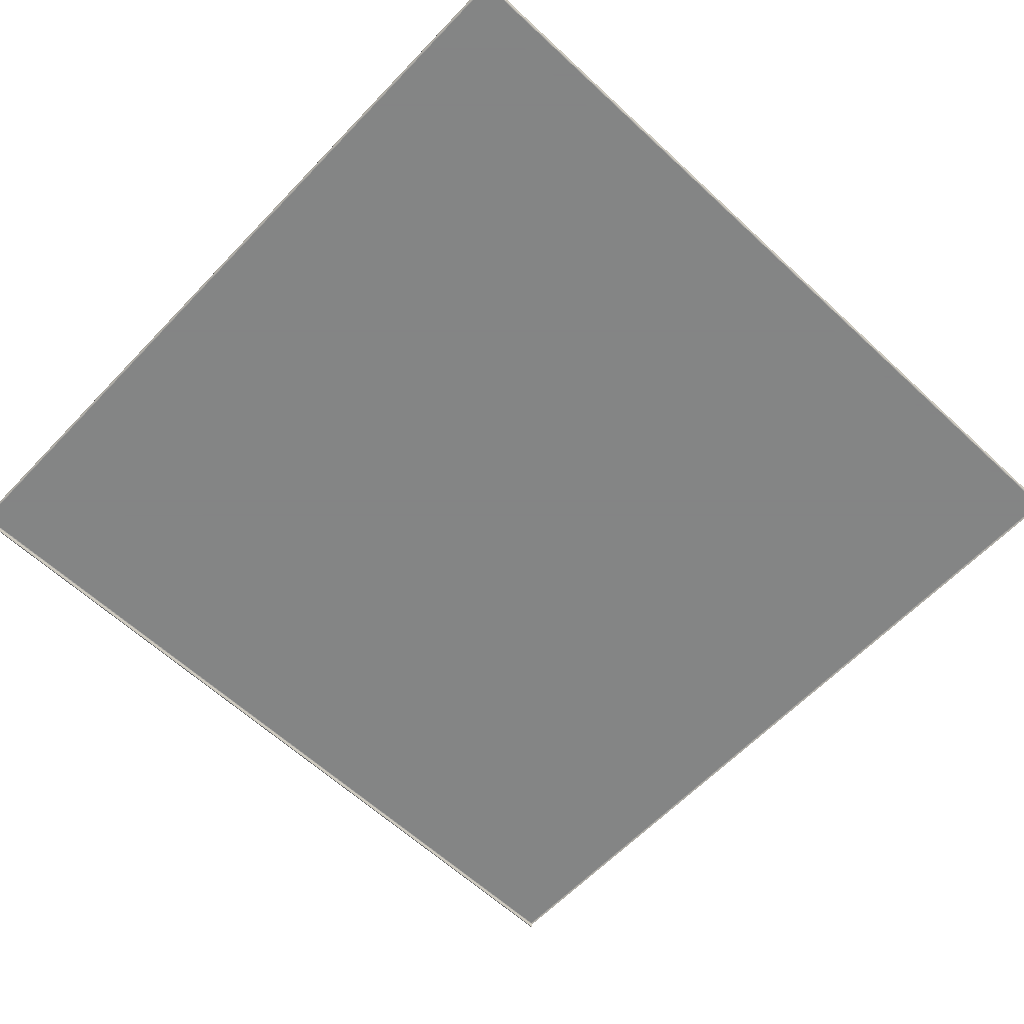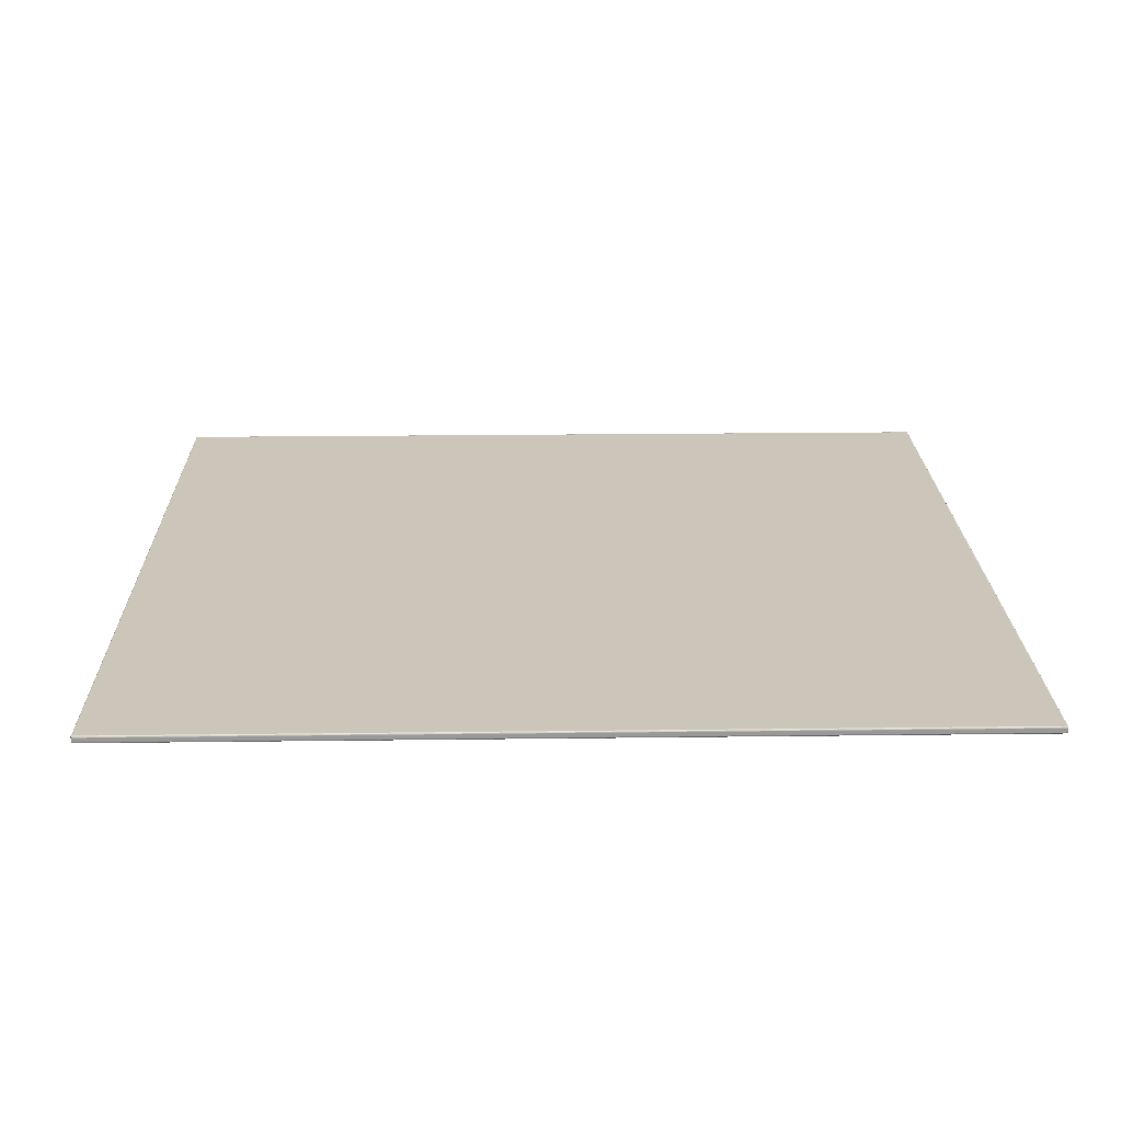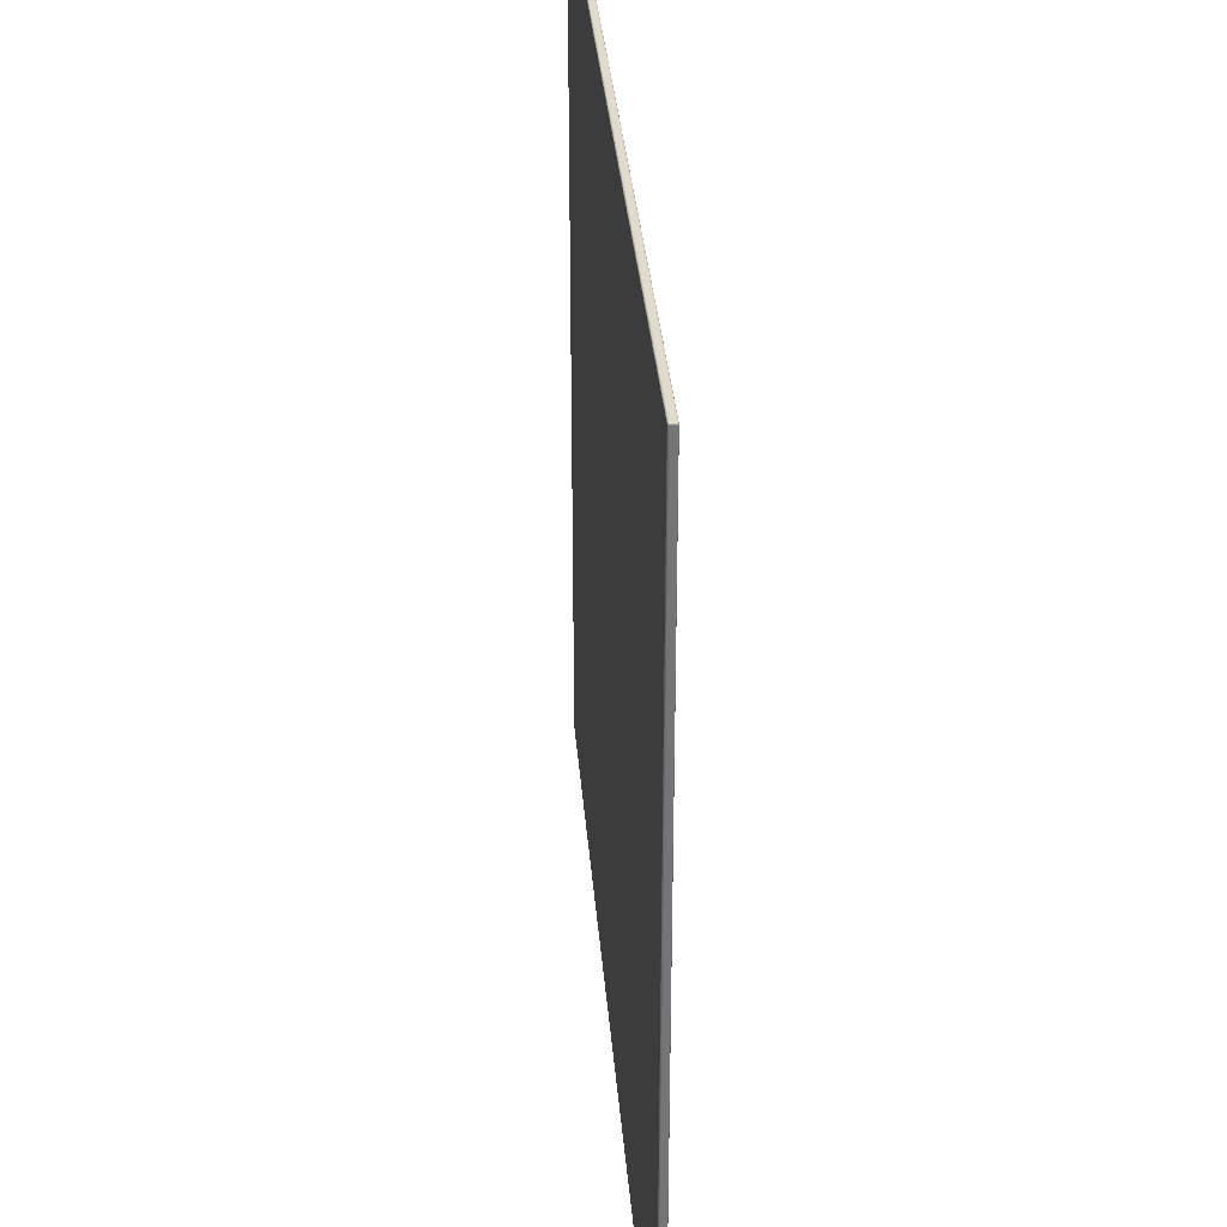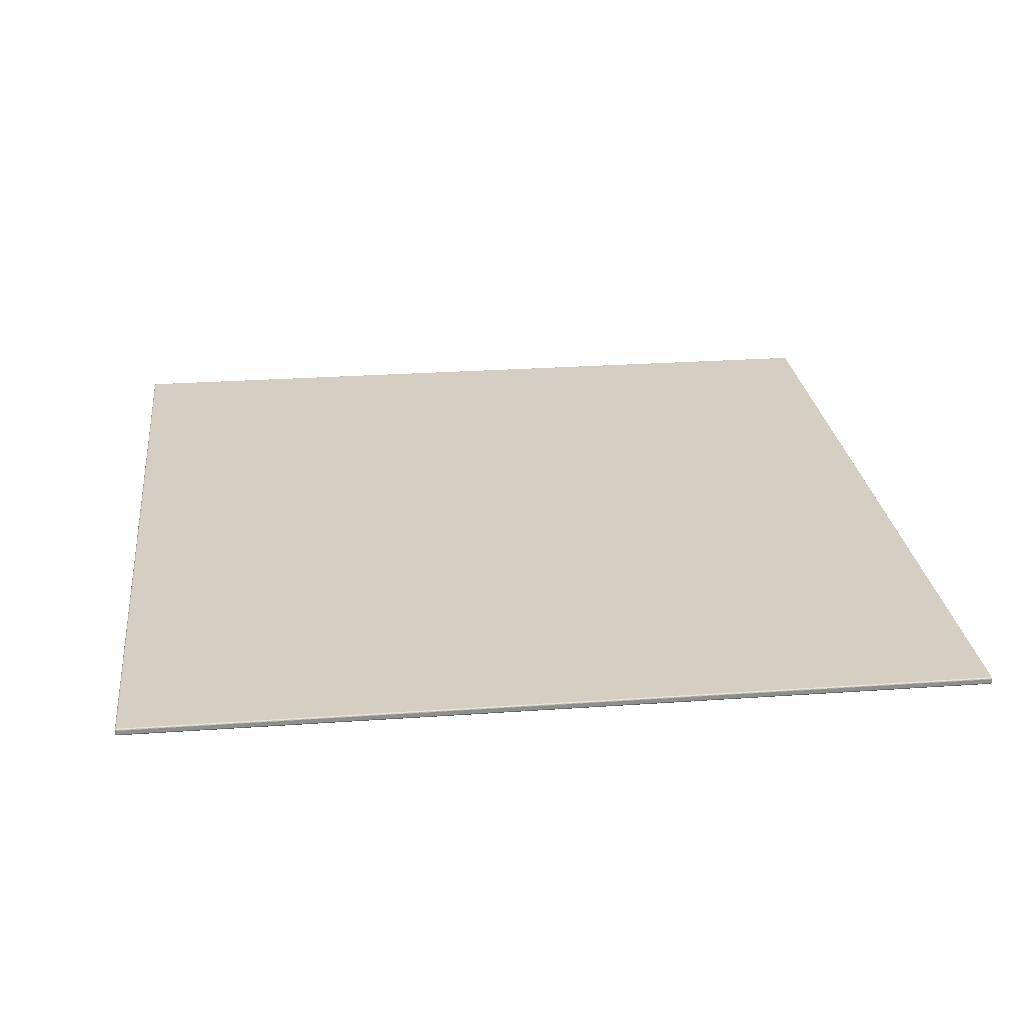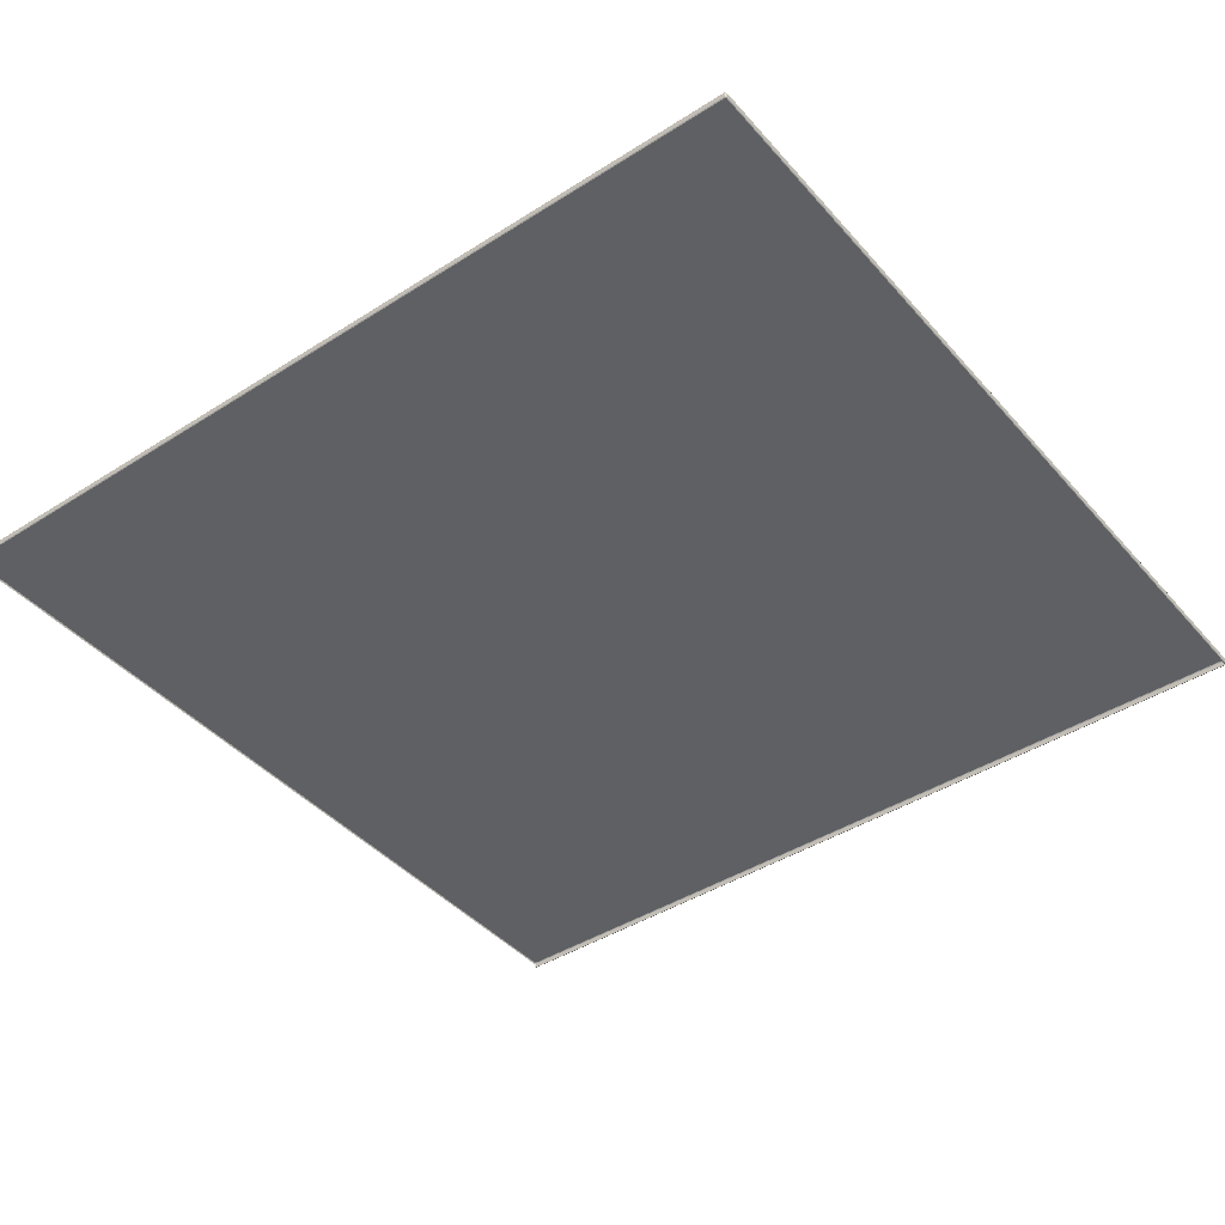
<metadata>
{"format":"obj","ext":"obj","renderer":"f3d","projection":"perspective","resolution":1024,"background":"white","views":[{"elev":-61.6,"azim":-43.4,"up":"+Y"},{"elev":21.0,"azim":178.7,"up":"+Y"},{"elev":33.8,"azim":-94.6,"up":"+Z"},{"elev":25.5,"azim":-96.5,"up":"+Y"},{"elev":-42.2,"azim":-142.6,"up":"+Y"}]}
</metadata>
<code>
g ___
v -132 0.6 129.1
v 132 0.6 129.1
v 132 -0.6 129.1
v -132 -0.6 129.1
v -132 0.7913 129
v 132 0.7913 129
v 132.1 0.7768 129
v 132.1 0.7353 129
v 132.2 0.6732 129
v 132.2 0.6 129
v 132.2 -0.6 129
v 132.2 -0.6732 129
v 132.1 -0.7353 129
v 132.1 -0.7768 129
v 132 -0.7913 129
v -132 -0.7913 129
v -132.1 -0.7768 129
v -132.1 -0.7353 129
v -132.2 -0.6732 129
v -132.2 -0.6 129
v -132.2 0.6 129
v -132.2 0.6732 129
v -132.1 0.7353 129
v -132.1 0.7768 129
v -132 0.9536 128.9
v 132 0.9536 128.9
v 132.1 0.9266 128.9
v 132.2 0.85 128.9
v 132.3 0.7353 128.9
v 132.4 0.6 128.9
v 132.4 -0.6 128.9
v 132.3 -0.7353 128.9
v 132.2 -0.85 128.9
v 132.1 -0.9266 128.9
v 132 -0.9536 128.9
v -132 -0.9536 128.9
v -132.1 -0.9266 128.9
v -132.2 -0.85 128.9
v -132.3 -0.7353 128.9
v -132.4 -0.6 128.9
v -132.4 0.6 128.9
v -132.3 0.7353 128.9
v -132.2 0.85 128.9
v -132.1 0.9266 128.9
v -132 1.062 128.7
v 132 1.062 128.7
v 132.2 1.027 128.7
v 132.3 0.9266 128.7
v 132.4 0.7768 128.7
v 132.5 0.6 128.7
v 132.5 -0.6 128.7
v 132.4 -0.7768 128.7
v 132.3 -0.9266 128.7
v 132.2 -1.027 128.7
v 132 -1.062 128.7
v -132 -1.062 128.7
v -132.2 -1.027 128.7
v -132.3 -0.9266 128.7
v -132.4 -0.7768 128.7
v -132.5 -0.6 128.7
v -132.5 0.6 128.7
v -132.4 0.7768 128.7
v -132.3 0.9266 128.7
v -132.2 1.027 128.7
v -132 1.1 128.6
v 132 1.1 128.6
v 132.2 1.062 128.6
v 132.4 0.9536 128.6
v 132.5 0.7913 128.6
v 132.5 0.6 128.6
v 132.5 -0.6 128.6
v 132.5 -0.7913 128.6
v 132.4 -0.9536 128.6
v 132.2 -1.062 128.6
v 132 -1.1 128.6
v -132 -1.1 128.6
v -132.2 -1.062 128.6
v -132.4 -0.9536 128.6
v -132.5 -0.7913 128.6
v -132.5 -0.6 128.6
v -132.5 0.6 128.6
v -132.5 0.7913 128.6
v -132.4 0.9536 128.6
v -132.2 1.062 128.6
v -132 1.1 -128.6
v 132 1.1 -128.6
v 132.2 1.062 -128.6
v 132.4 0.9536 -128.6
v 132.5 0.7913 -128.6
v 132.5 0.6 -128.6
v 132.5 -0.6 -128.6
v 132.5 -0.7913 -128.6
v 132.4 -0.9536 -128.6
v 132.2 -1.062 -128.6
v 132 -1.1 -128.6
v -132 -1.1 -128.6
v -132.2 -1.062 -128.6
v -132.4 -0.9536 -128.6
v -132.5 -0.7913 -128.6
v -132.5 -0.6 -128.6
v -132.5 0.6 -128.6
v -132.5 0.7913 -128.6
v -132.4 0.9536 -128.6
v -132.2 1.062 -128.6
v -132 1.062 -128.7
v 132 1.062 -128.7
v 132.2 1.027 -128.7
v 132.3 0.9266 -128.7
v 132.4 0.7768 -128.7
v 132.5 0.6 -128.7
v 132.5 -0.6 -128.7
v 132.4 -0.7768 -128.7
v 132.3 -0.9266 -128.7
v 132.2 -1.027 -128.7
v 132 -1.062 -128.7
v -132 -1.062 -128.7
v -132.2 -1.027 -128.7
v -132.3 -0.9266 -128.7
v -132.4 -0.7768 -128.7
v -132.5 -0.6 -128.7
v -132.5 0.6 -128.7
v -132.4 0.7768 -128.7
v -132.3 0.9266 -128.7
v -132.2 1.027 -128.7
v -132 0.9536 -128.9
v 132 0.9536 -128.9
v 132.1 0.9266 -128.9
v 132.2 0.85 -128.9
v 132.3 0.7353 -128.9
v 132.4 0.6 -128.9
v 132.4 -0.6 -128.9
v 132.3 -0.7353 -128.9
v 132.2 -0.85 -128.9
v 132.1 -0.9266 -128.9
v 132 -0.9536 -128.9
v -132 -0.9536 -128.9
v -132.1 -0.9266 -128.9
v -132.2 -0.85 -128.9
v -132.3 -0.7353 -128.9
v -132.4 -0.6 -128.9
v -132.4 0.6 -128.9
v -132.3 0.7353 -128.9
v -132.2 0.85 -128.9
v -132.1 0.9266 -128.9
v -132 0.7913 -129
v 132 0.7913 -129
v 132.1 0.7768 -129
v 132.1 0.7353 -129
v 132.2 0.6732 -129
v 132.2 0.6 -129
v 132.2 -0.6 -129
v 132.2 -0.6732 -129
v 132.1 -0.7353 -129
v 132.1 -0.7768 -129
v 132 -0.7913 -129
v -132 -0.7913 -129
v -132.1 -0.7768 -129
v -132.1 -0.7353 -129
v -132.2 -0.6732 -129
v -132.2 -0.6 -129
v -132.2 0.6 -129
v -132.2 0.6732 -129
v -132.1 0.7353 -129
v -132.1 0.7768 -129
v -132 0.6 -129.1
v 132 0.6 -129.1
v 132 -0.6 -129.1
v -132 -0.6 -129.1
f 2 6 5 1
f 6 26 25 5
f 26 46 45 25
f 46 66 65 45
f 66 86 85 65
f 86 106 105 85
f 106 126 125 105
f 126 146 145 125
f 146 166 165 145
f 7 6 2
f 7 27 26 6
f 27 47 46 26
f 47 67 66 46
f 67 87 86 66
f 87 107 106 86
f 107 127 126 106
f 127 147 146 126
f 147 166 146
f 8 7 2
f 8 28 27 7
f 28 48 47 27
f 48 68 67 47
f 68 88 87 67
f 88 108 107 87
f 108 128 127 107
f 128 148 147 127
f 148 166 147
f 9 8 2
f 9 29 28 8
f 29 49 48 28
f 49 69 68 48
f 69 89 88 68
f 89 109 108 88
f 109 129 128 108
f 129 149 148 128
f 149 166 148
f 10 9 2
f 10 30 29 9
f 30 50 49 29
f 50 70 69 49
f 70 90 89 69
f 90 110 109 89
f 110 130 129 109
f 130 150 149 129
f 150 166 149
f 3 11 10 2
f 11 31 30 10
f 31 51 50 30
f 51 71 70 50
f 105 125 144 124
f 91 111 110 90
f 111 131 130 110
f 131 151 150 130
f 151 167 166 150
f 12 11 3
f 12 32 31 11
f 32 52 51 31
f 52 72 71 51
f 125 145 164 144
f 92 112 111 91
f 112 132 131 111
f 132 152 151 131
f 152 167 151
f 13 12 3
f 13 33 32 12
f 33 53 52 32
f 53 73 72 52
f 145 165 164
f 93 113 112 92
f 113 133 132 112
f 133 153 152 132
f 153 167 152
f 14 13 3
f 14 34 33 13
f 34 54 53 33
f 54 74 73 53
f 166 167 168 165
f 94 114 113 93
f 114 134 133 113
f 134 154 153 133
f 154 167 153
f 15 14 3
f 15 35 34 14
f 35 55 54 34
f 55 75 74 54
f 85 105 124 104
f 95 115 114 94
f 115 135 134 114
f 135 155 154 134
f 155 167 154
f 4 16 15 3
f 16 36 35 15
f 36 56 55 35
f 56 76 75 55
f 4 3 2 1
f 96 116 115 95
f 116 136 135 115
f 136 156 155 135
f 156 168 167 155
f 17 16 4
f 17 37 36 16
f 37 57 56 36
f 57 77 76 56
f 77 97 96 76
f 97 117 116 96
f 117 137 136 116
f 137 157 156 136
f 157 168 156
f 18 17 4
f 18 38 37 17
f 38 58 57 37
f 58 78 77 57
f 78 98 97 77
f 98 118 117 97
f 118 138 137 117
f 138 158 157 137
f 158 168 157
f 19 18 4
f 19 39 38 18
f 39 59 58 38
f 59 79 78 58
f 79 99 98 78
f 99 119 118 98
f 119 139 138 118
f 139 159 158 138
f 159 168 158
f 20 19 4
f 20 40 39 19
f 40 60 59 39
f 60 80 79 59
f 80 100 99 79
f 100 120 119 99
f 120 140 139 119
f 140 160 159 139
f 160 168 159
f 1 21 20 4
f 21 41 40 20
f 41 61 60 40
f 61 81 80 60
f 81 101 100 80
f 101 121 120 100
f 121 141 140 120
f 141 161 160 140
f 161 165 168 160
f 22 21 1
f 22 42 41 21
f 42 62 61 41
f 62 82 81 61
f 82 102 101 81
f 102 122 121 101
f 122 142 141 121
f 142 162 161 141
f 162 165 161
f 23 22 1
f 23 43 42 22
f 43 63 62 42
f 63 83 82 62
f 83 103 102 82
f 103 123 122 102
f 123 143 142 122
f 143 163 162 142
f 163 165 162
f 24 23 1
f 24 44 43 23
f 44 64 63 43
f 64 84 83 63
f 84 104 103 83
f 104 124 123 103
f 124 144 143 123
f 144 164 163 143
f 164 165 163
f 5 24 1
f 5 25 44 24
f 25 45 64 44
f 45 65 84 64
f 65 85 104 84

</code>
